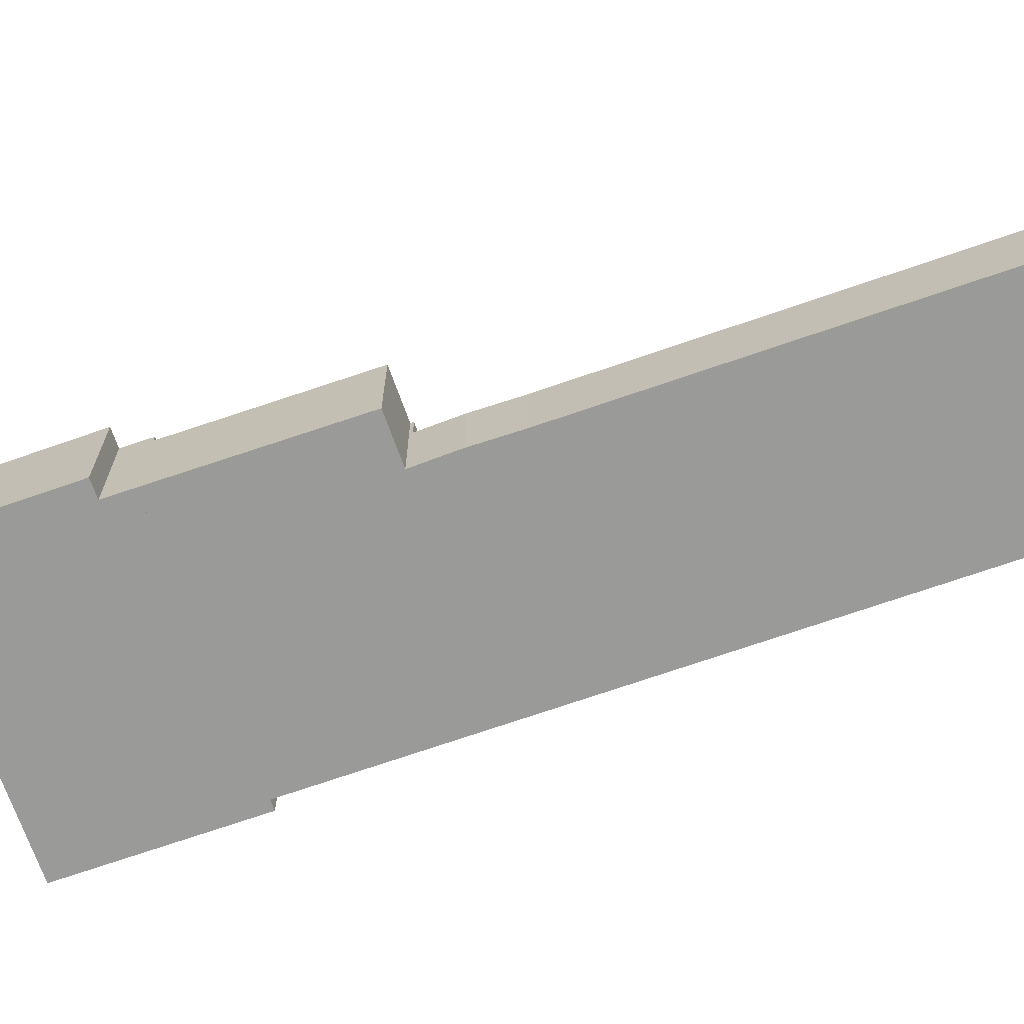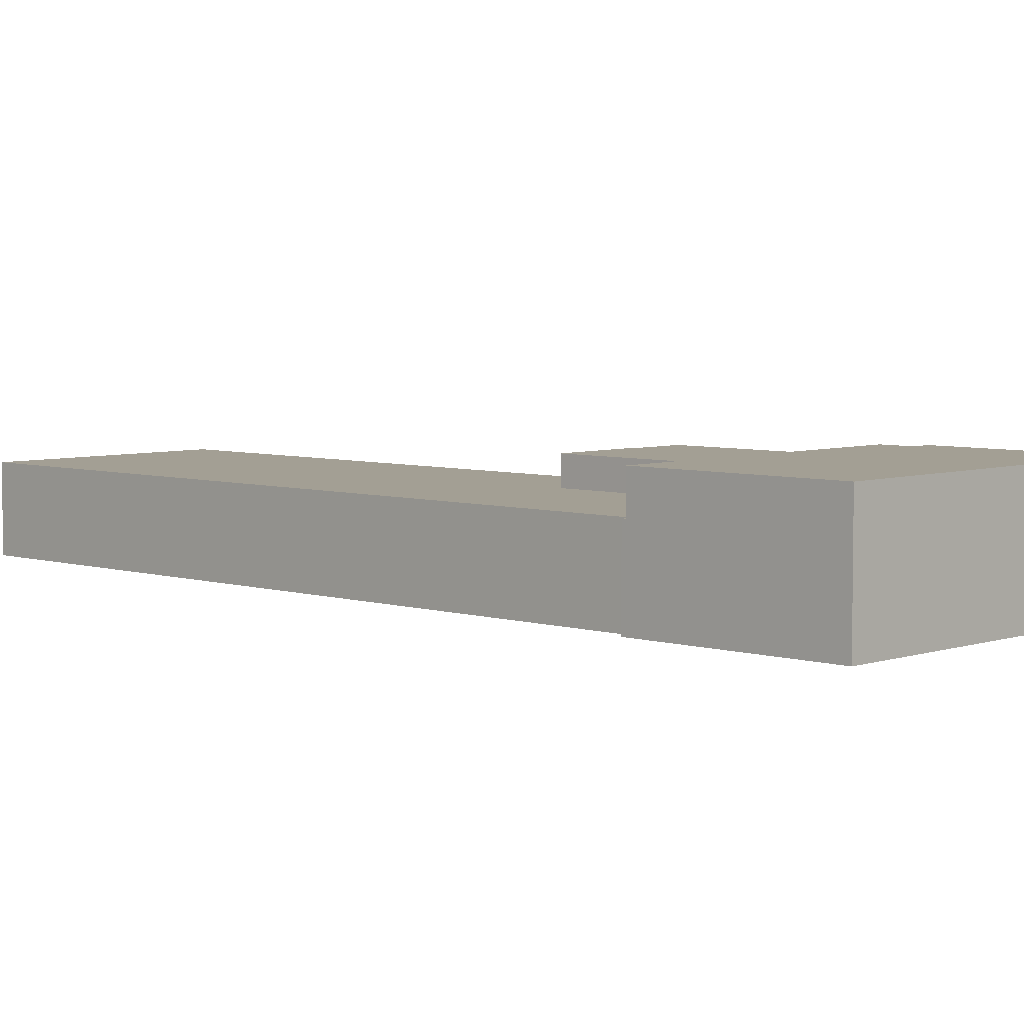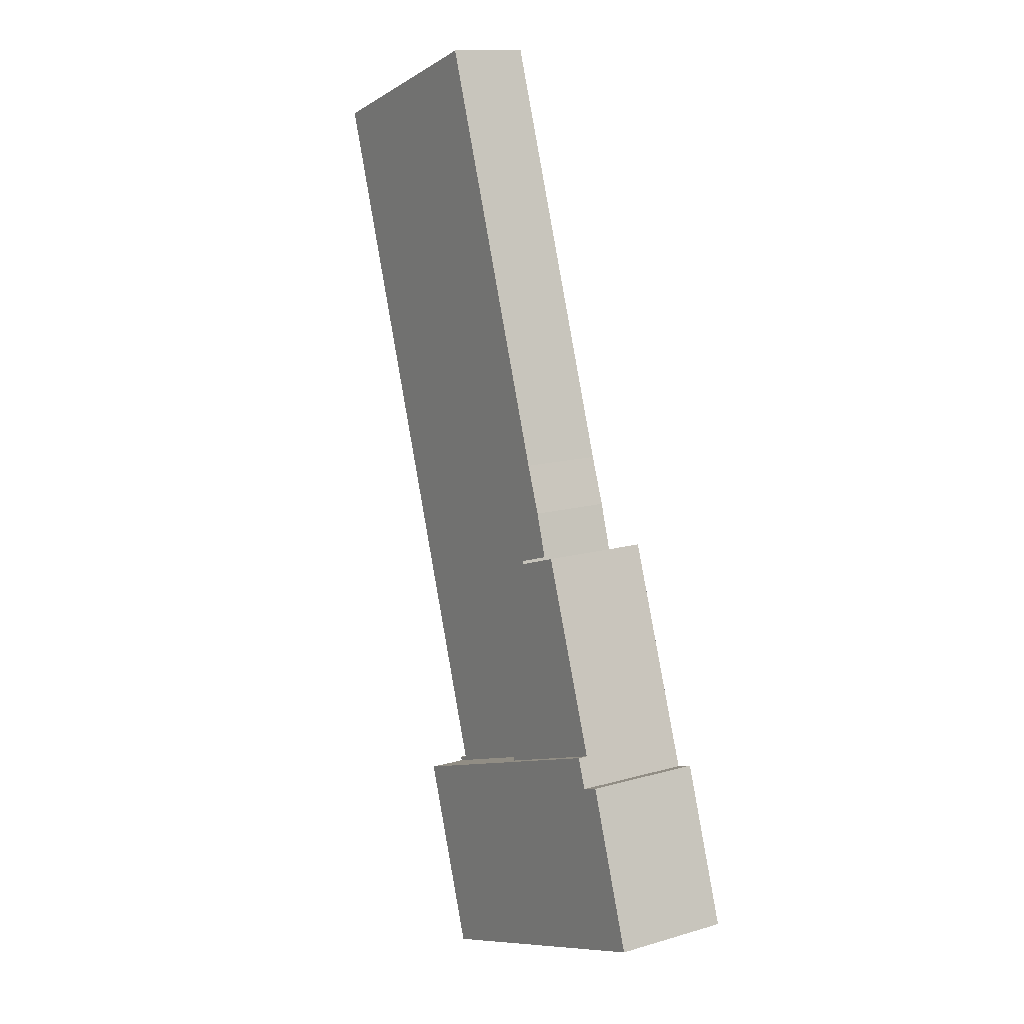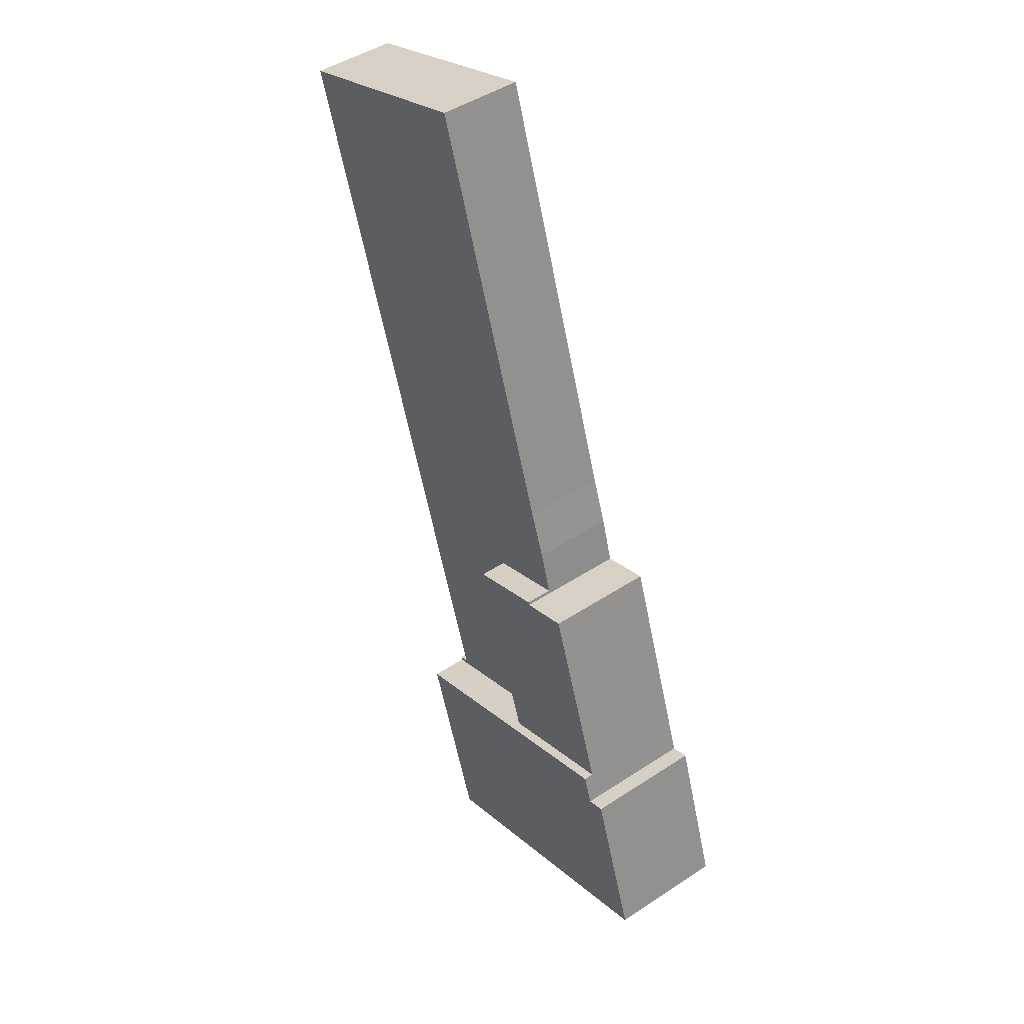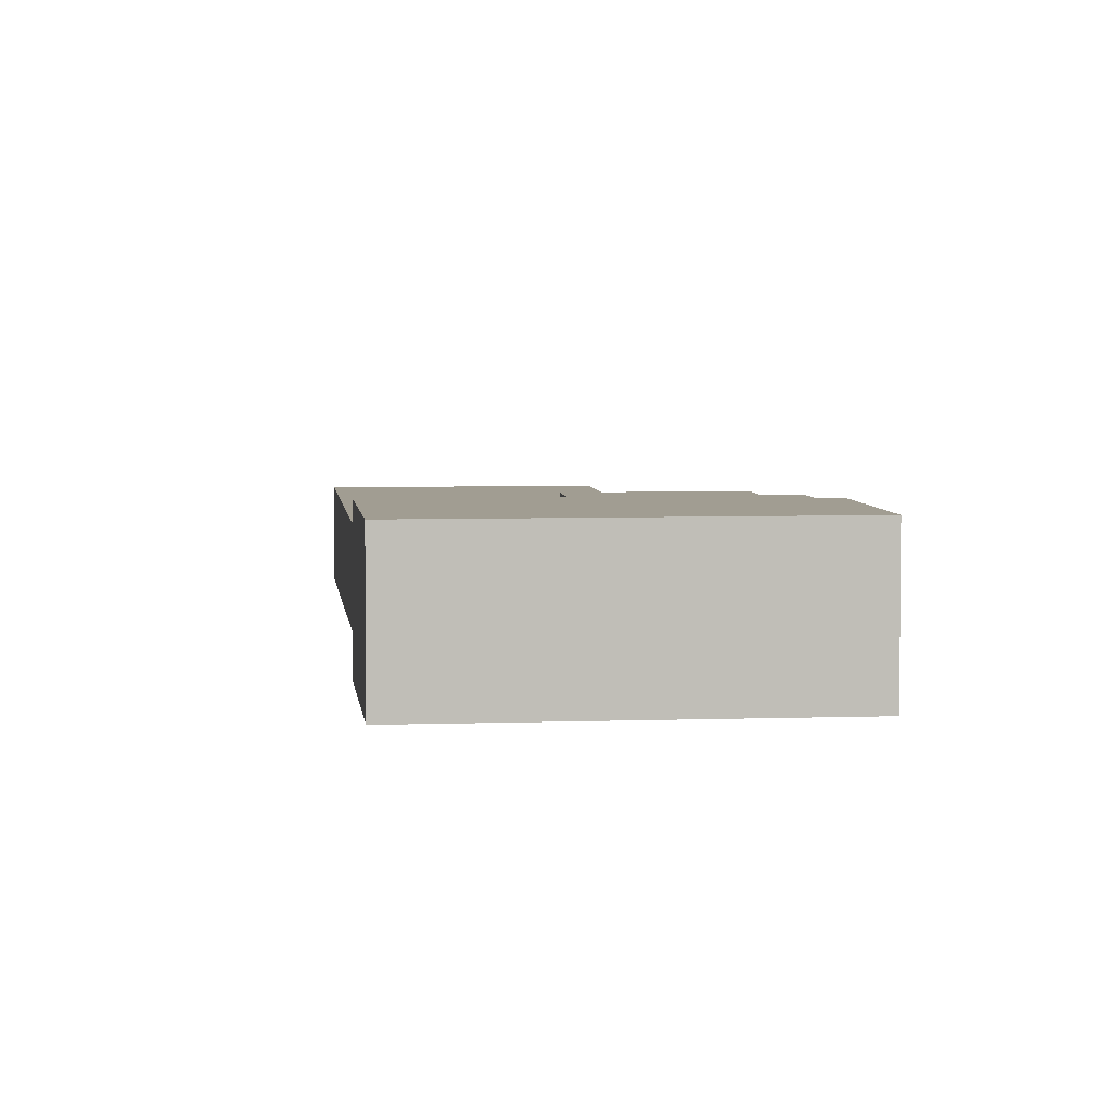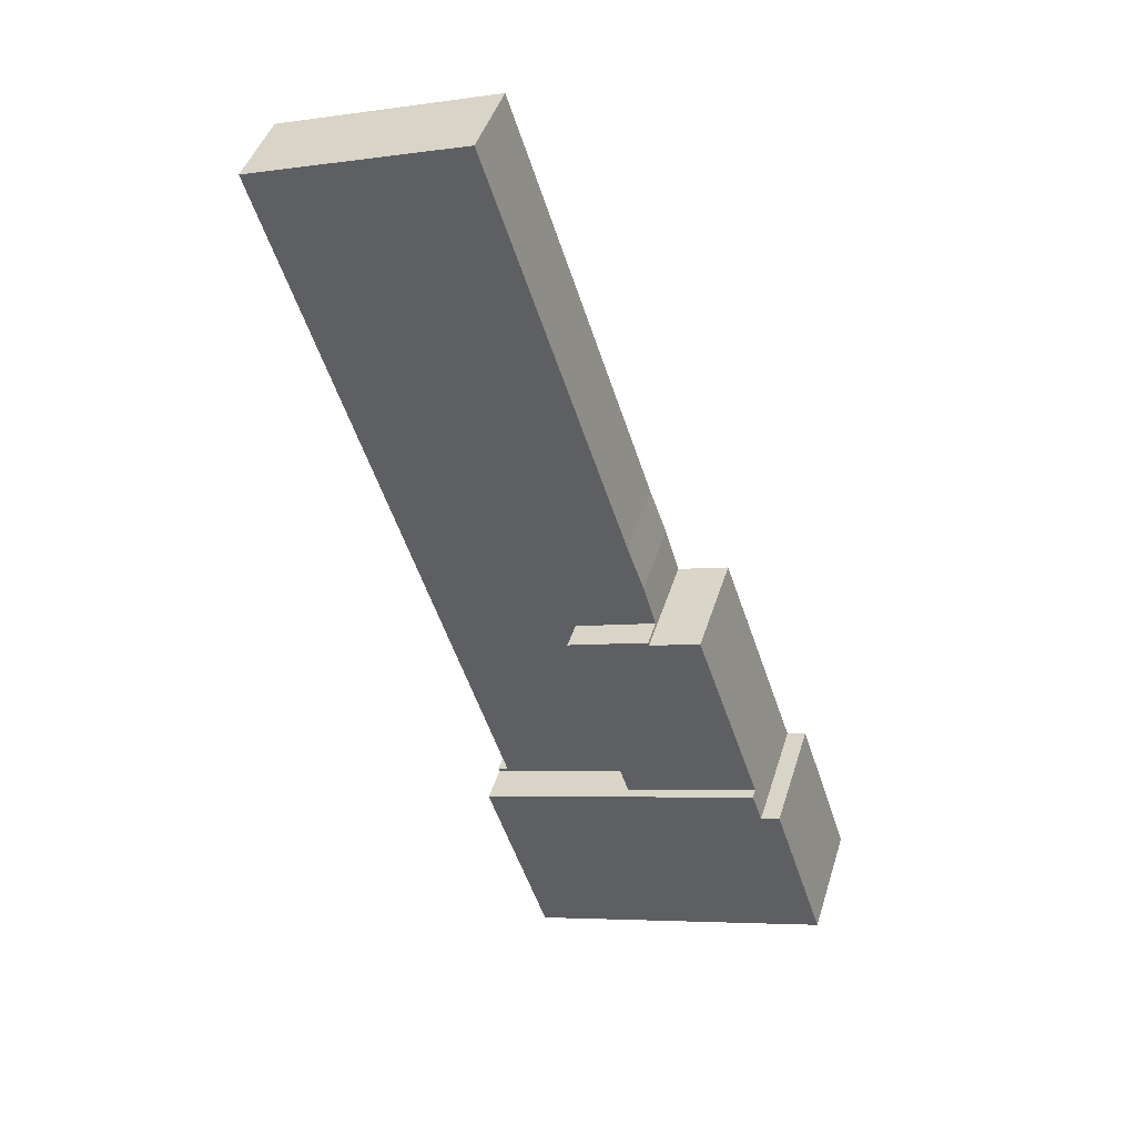
<metadata>
{"format":"obj","ext":"obj","renderer":"f3d","projection":"perspective","resolution":1024,"background":"white","views":[{"elev":-69.2,"azim":-52.5,"up":"+Y"},{"elev":5.3,"azim":152.2,"up":"+Y"},{"elev":13.2,"azim":-123.6,"up":"+Z"},{"elev":46.3,"azim":-127.0,"up":"+Z"},{"elev":4.7,"azim":-167.9,"up":"+Y"},{"elev":44.2,"azim":-163.2,"up":"+Z"}]}
</metadata>
<code>
v  11.33 5.89 7.225
v  10.49 5.89 19.17
v  14.83 5.89 17.69
v  10.44 5.89 19
v  7.756 5.89 19.87
v  4.579 5.89 10.51
v  6.915 5.89 8.727
v  4.278 5.89 9.624
v  4.278 -5.893e-16 9.624
v  7.756 -1.216e-15 19.87
v  4.579 -6.437e-16 10.51
v  10.44 -1.163e-15 19
v  10.49 -1.174e-15 19.17
v  14.83 -1.083e-15 17.69
v  11.33 -4.424e-16 7.225
v  6.915 -5.344e-16 8.727
v  24.03 4.428 45.2
v  12.11 4.428 24.1
v  19.56 4.428 46.67
v  31.21 4.428 42.84
v  22.2 4.428 15.18
v  11.2 4.428 21.53
v  14.83 4.428 17.69
v  10.49 4.428 19.17
v  11.33 4.428 7.225
v  18.85 4.428 4.891
v  19.32 4.428 4.507
v  19.39 4.428 4.707
v  18.85 -2.995e-16 4.891
v  22.2 -9.298e-16 15.18
v  31.21 -2.623e-15 42.84
v  19.39 -2.882e-16 4.707
v  19.32 -2.76e-16 4.507
v  19.56 -2.858e-15 46.67
v  24.03 -2.768e-15 45.2
v  11.2 -1.318e-15 21.53
v  12.11 -1.476e-15 24.1
v  6.915 6.42 8.727
v  3.735 6.42 8.025
v  4.278 6.42 9.624
v  0 6.42 3.931e-16
v  2.737 6.42 8.364
v  3.663 6.42 -1.246
v  11.33 6.42 7.225
v  8.002 6.42 -2.722
v  19.32 6.42 4.507
v  16.06 6.42 -5.463
v  2.737 -5.121e-16 8.364
v  3.735 -4.914e-16 8.025
v  16.06 3.345e-16 -5.463
v  8.002 1.667e-16 -2.722
v  3.663 7.63e-17 -1.246
v  0 0 0
g defaultobject
f 1 2 3
f 2 1 4
f 4 1 5
f 5 1 6
f 6 1 7
f 6 7 8
f 9 6 8
f 6 9 5
f 5 9 10
f 10 9 11
f 12 2 4
f 2 12 13
f 10 4 5
f 4 10 12
f 13 3 2
f 3 13 14
f 14 1 3
f 1 14 15
f 7 9 8
f 9 7 1
f 9 1 16
f 16 1 15
f 13 15 14
f 15 13 12
f 15 12 10
f 15 10 11
f 15 11 16
f 16 11 9
f 17 18 19
f 18 17 20
f 18 20 21
f 18 21 22
f 22 21 23
f 22 23 24
f 23 21 25
f 25 21 26
f 25 26 27
f 27 26 28
f 21 29 26
f 29 21 30
f 30 21 20
f 30 20 31
f 32 27 28
f 27 32 33
f 29 28 26
f 28 29 32
f 34 17 19
f 17 34 35
f 17 35 20
f 20 35 31
f 33 25 27
f 25 33 15
f 14 24 23
f 24 14 13
f 15 23 25
f 23 15 14
f 13 22 24
f 22 13 36
f 36 18 22
f 18 36 37
f 37 19 18
f 19 37 34
f 37 35 34
f 35 37 31
f 31 37 30
f 30 37 36
f 30 36 14
f 14 36 13
f 30 14 15
f 30 15 29
f 29 15 33
f 29 33 32
f 38 39 40
f 39 41 42
f 41 39 43
f 43 39 38
f 43 38 44
f 43 44 45
f 45 44 46
f 45 46 47
f 44 33 46
f 33 44 15
f 15 44 38
f 15 38 40
f 15 40 16
f 16 40 9
f 48 39 42
f 39 48 49
f 33 47 46
f 47 33 50
f 50 45 47
f 45 50 51
f 45 51 43
f 43 51 52
f 43 52 41
f 41 52 53
f 53 42 41
f 42 53 48
f 49 40 39
f 40 49 9
f 15 50 33
f 50 15 51
f 51 15 16
f 51 16 52
f 52 16 9
f 52 9 49
f 52 49 53
f 53 49 48

</code>
